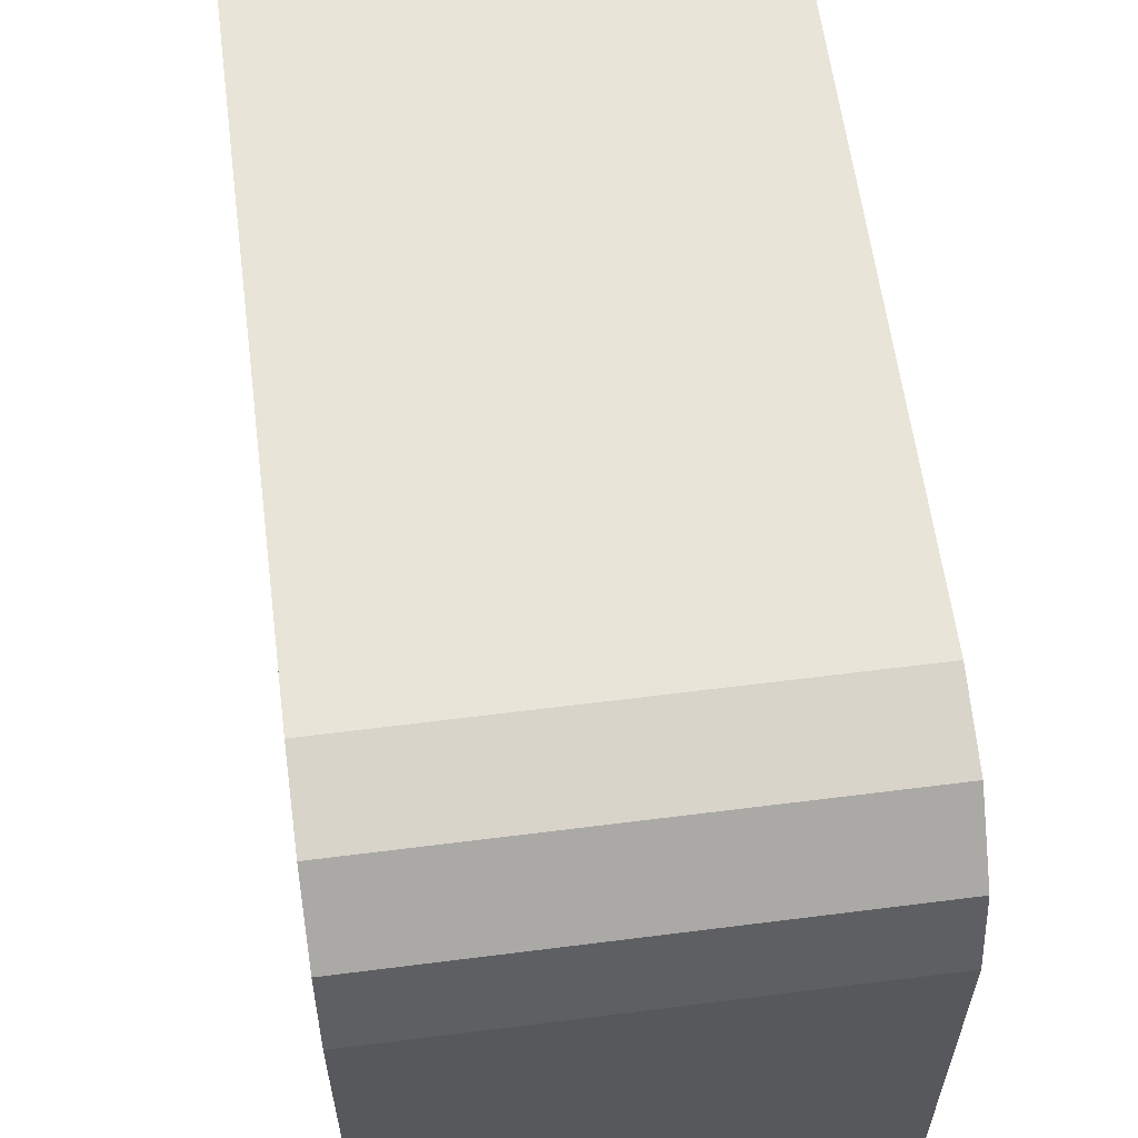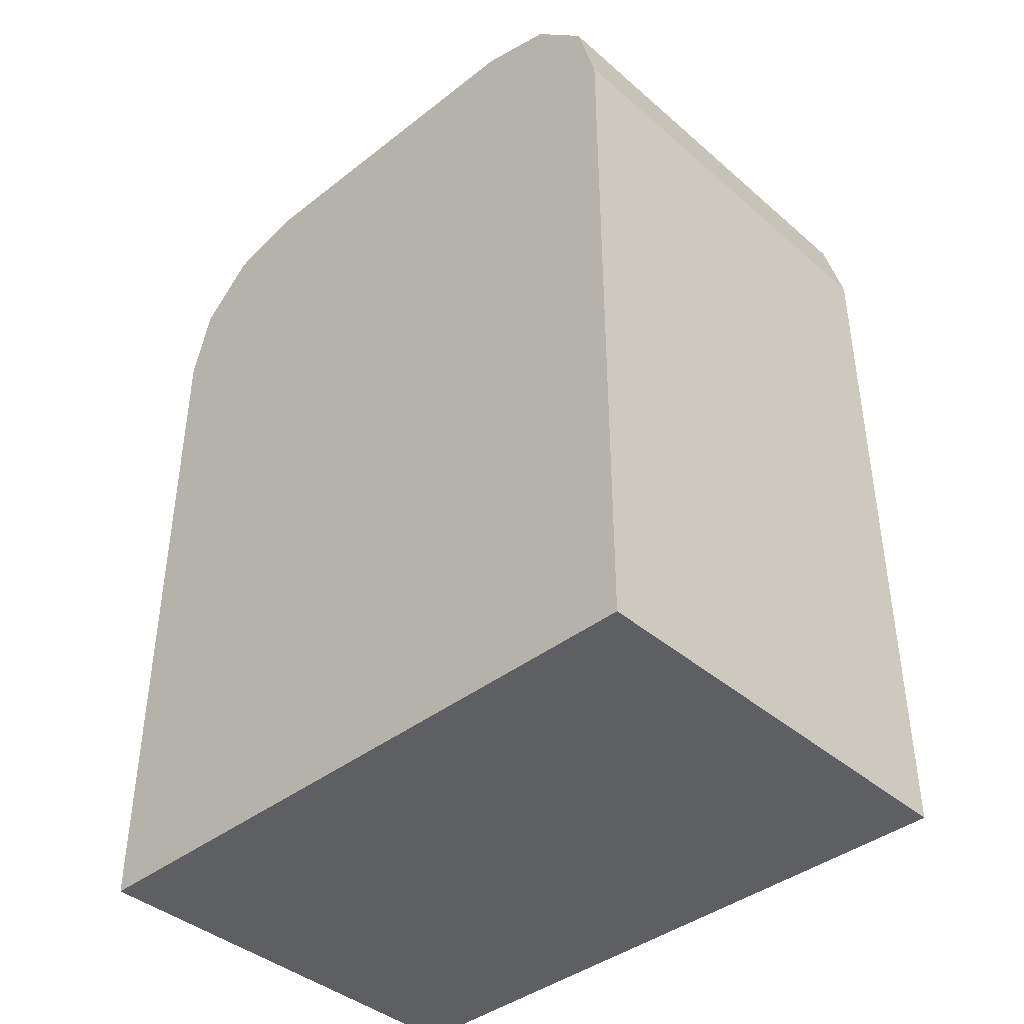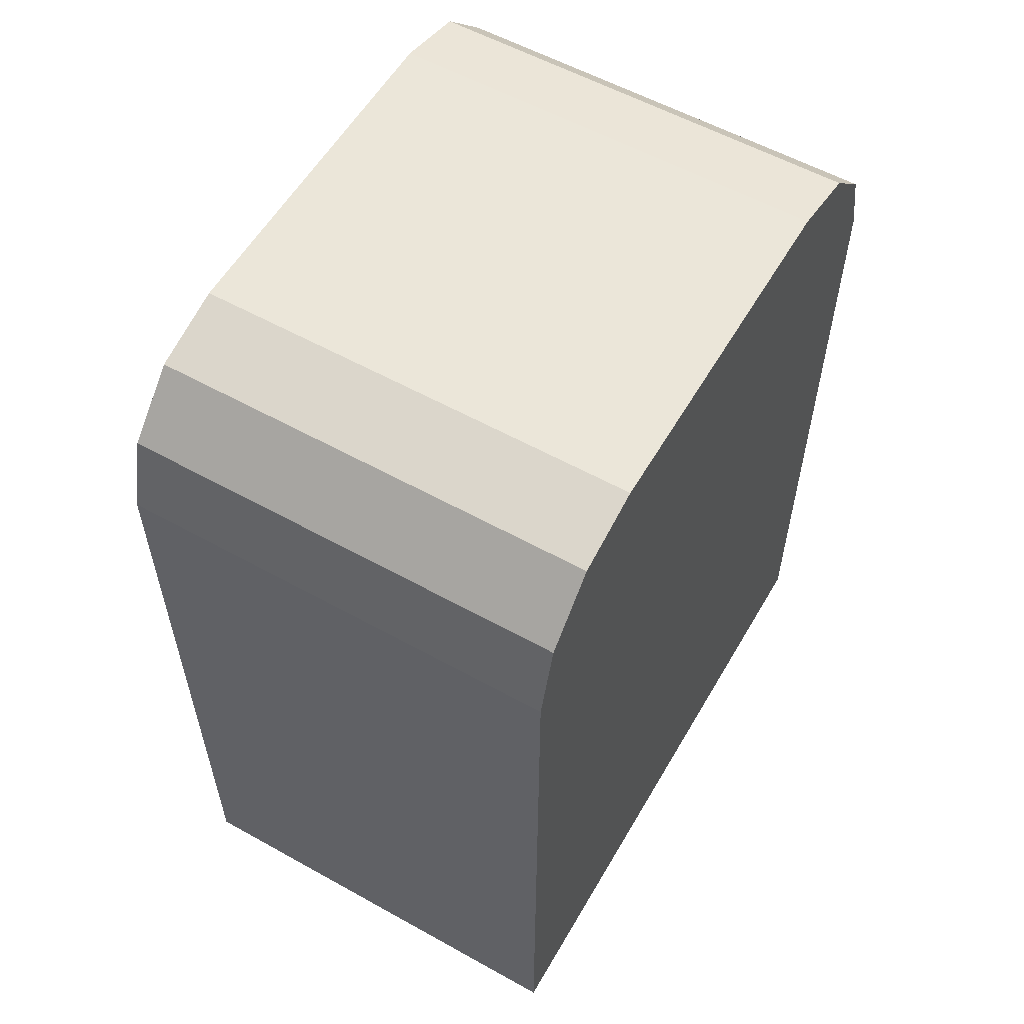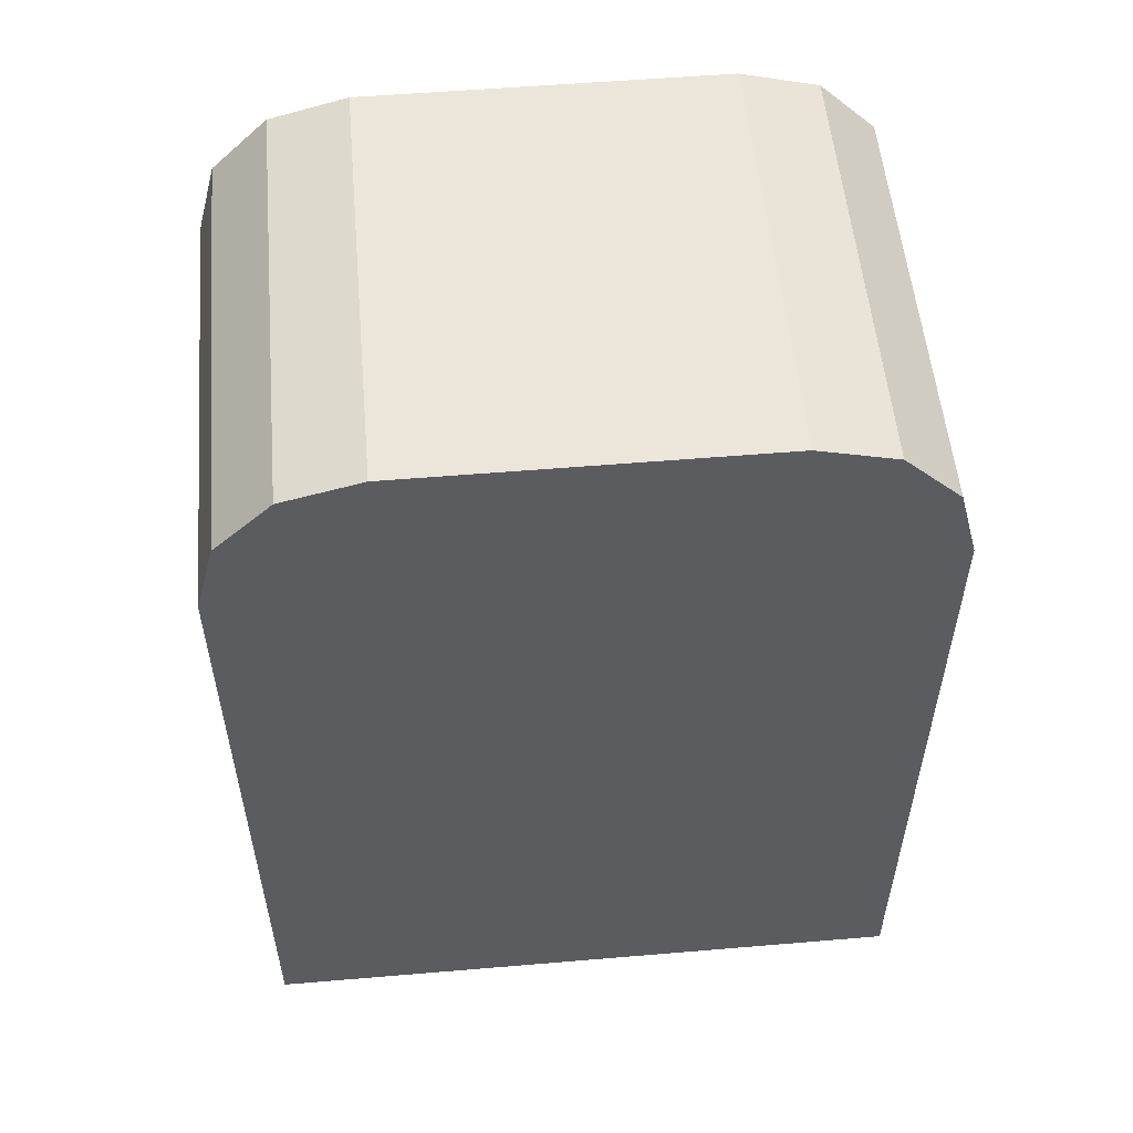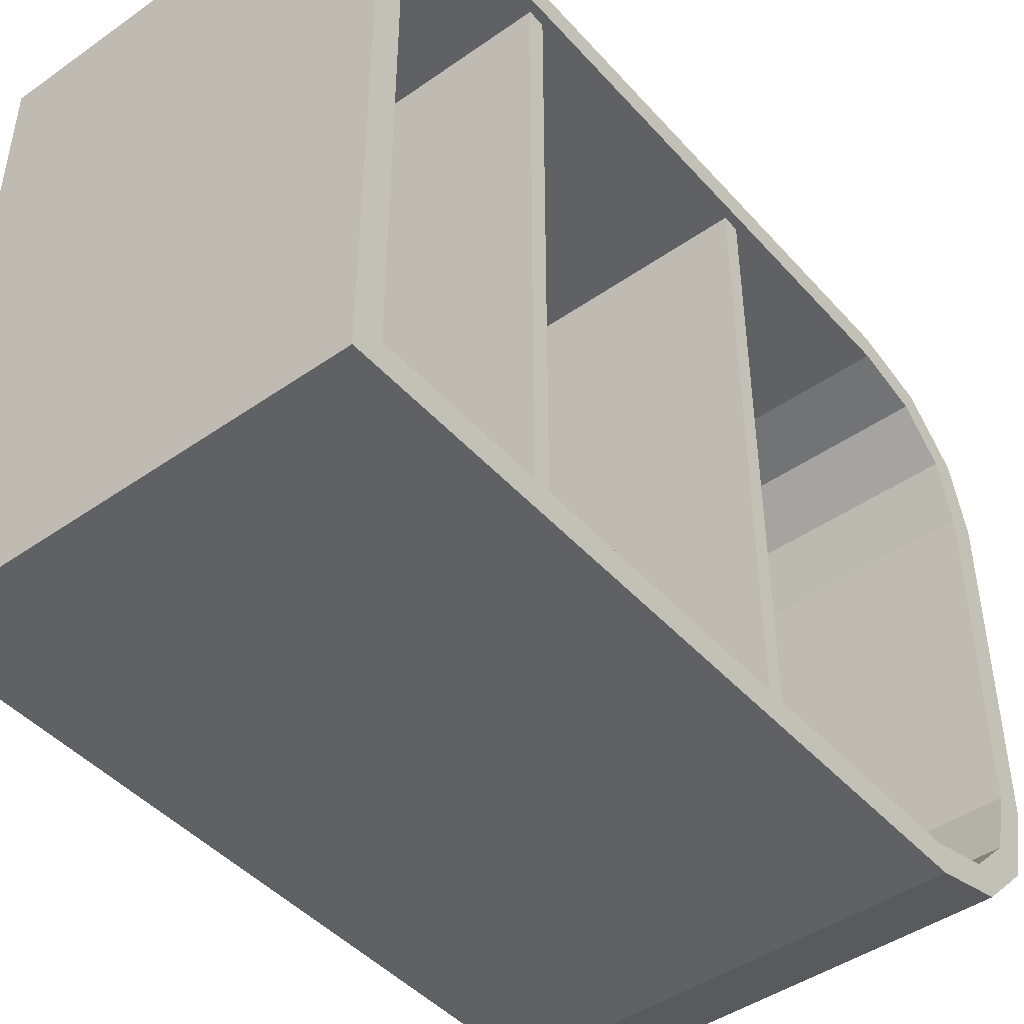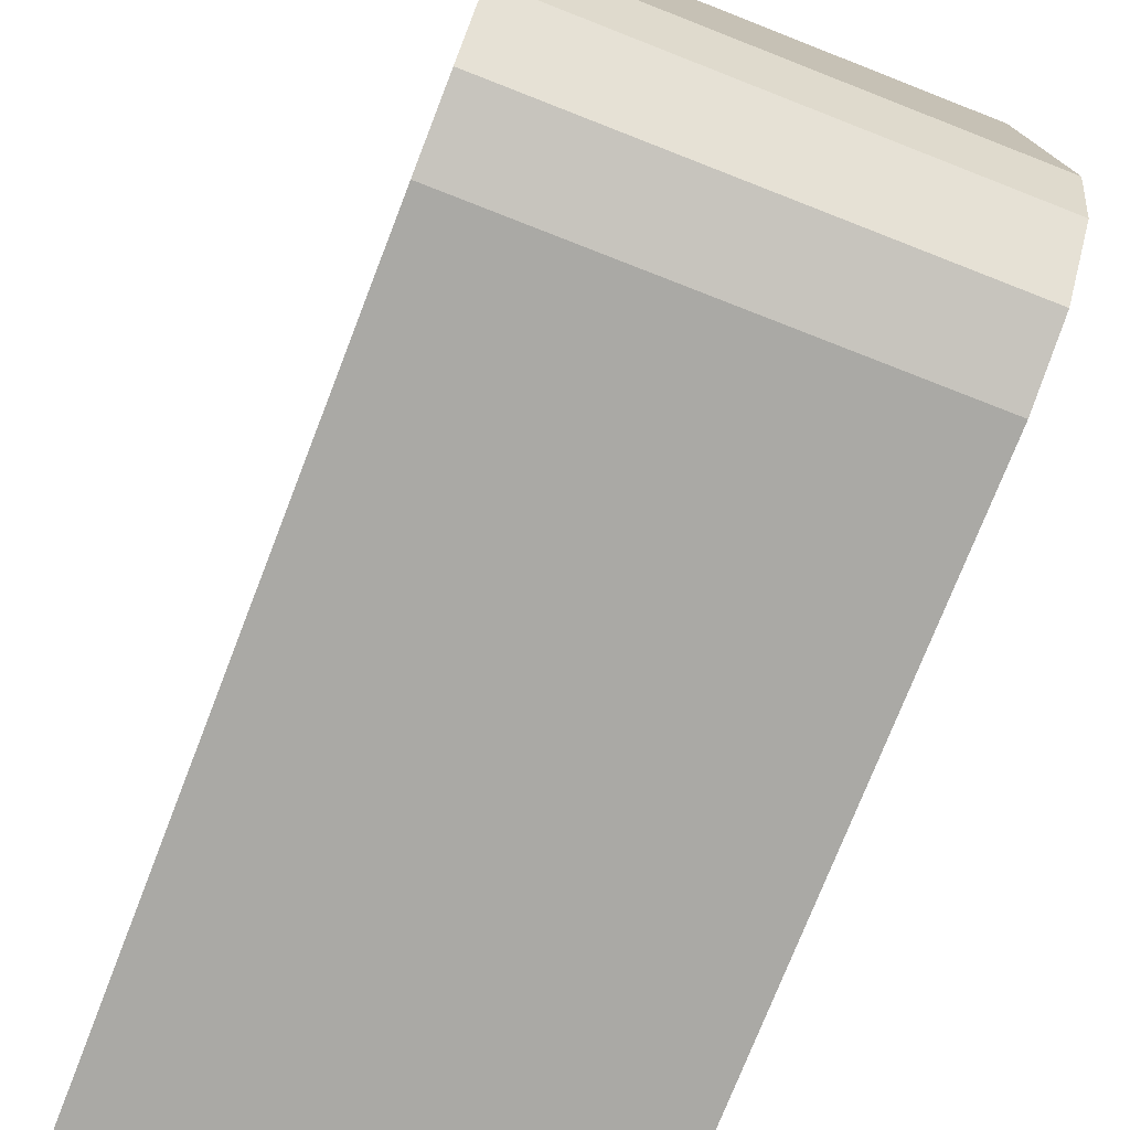
<metadata>
{"format":"obj","ext":"obj","renderer":"f3d","projection":"perspective","resolution":1024,"background":"white","views":[{"elev":60.3,"azim":172.6,"up":"+Z"},{"elev":-40.6,"azim":-46.4,"up":"+Y"},{"elev":57.3,"azim":-150.0,"up":"+Y"},{"elev":54.2,"azim":-95.1,"up":"+Y"},{"elev":-45.4,"azim":38.9,"up":"+Z"},{"elev":-75.3,"azim":158.7,"up":"+Z"}]}
</metadata>
<code>
o Cube.005_Cube.009
v -1.851 0.9254 1.962
v -1.851 1.004 1.962
v -1.851 0.9254 -0.9419
v -1.851 1.004 -0.9419
v -0.04035 0.9254 1.962
v -0.04035 1.004 1.962
v -0.04035 0.9254 -0.9419
v -0.04035 1.004 -0.9419
v -2 0 2
v -2 0 -1
v -0 0.1291 1.871
v -0 0.1291 -0.8709
v -2 3.303 2
v -2 4 1.303
v -2 3.652 1.907
v -2 3.907 1.652
v -2 4 -0.3031
v -2 3.303 -1
v -2 3.907 -0.6515
v -2 3.652 -0.9066
v -0 3.871 1.286
v -0 3.286 1.871
v -0 3.791 1.585
v -0 3.585 1.791
v -0 3.286 -0.8709
v -0 3.871 -0.2861
v -0 3.585 -0.7909
v -0 3.791 -0.5847
v -0 0 2
v -0 0 -1
v -0 4 -0.3031
v -0 3.907 -0.6515
v -0 3.652 -0.9066
v -0 3.303 -1
v -0 3.907 1.652
v -0 4 1.303
v -0 3.652 1.907
v -0 3.303 2
v -1.769 0.1291 1.871
v -1.769 0.1291 -0.8709
v -1.769 3.871 -0.2861
v -1.769 3.791 -0.5847
v -1.769 3.585 -0.7909
v -1.769 3.286 -0.8709
v -1.769 3.791 1.585
v -1.769 3.871 1.286
v -1.769 3.585 1.791
v -1.769 3.286 1.871
v -1.851 2.255 1.962
v -1.851 2.333 1.962
v -1.851 2.255 -0.9419
v -1.851 2.333 -0.9419
v -0.04035 2.255 1.962
v -0.04035 2.333 1.962
v -0.04035 2.255 -0.9419
v -0.04035 2.333 -0.9419
g Cube.005_Cube.009_None
f 1 2 4 3
f 3 4 8 7
f 7 8 6 5
f 5 6 2 1
f 3 7 5 1
f 8 4 2 6
f 31 17 14 36
f 12 25 44 40
f 9 13 15 16 14 17 19 20 18 10
f 10 30 29 9
f 10 18 34 30
f 17 31 32 19
f 19 32 33 20
f 20 33 34 18
f 36 14 16 35
f 35 16 15 37
f 37 15 13 38
f 29 38 13 9
f 12 11 29 30
f 26 28 32 31
f 28 27 33 32
f 27 25 34 33
f 23 21 36 35
f 24 23 35 37
f 22 24 37 38
f 11 22 38 29
f 21 26 31 36
f 25 12 30 34
f 40 44 43 42 41 46 45 47 48 39
f 24 22 48 47
f 25 27 43 44
f 11 12 40 39
f 22 11 39 48
f 21 23 45 46
f 28 26 41 42
f 26 21 46 41
f 23 24 47 45
f 27 28 42 43
f 49 50 52 51
f 51 52 56 55
f 55 56 54 53
f 53 54 50 49
f 51 55 53 49
f 56 52 50 54

</code>
